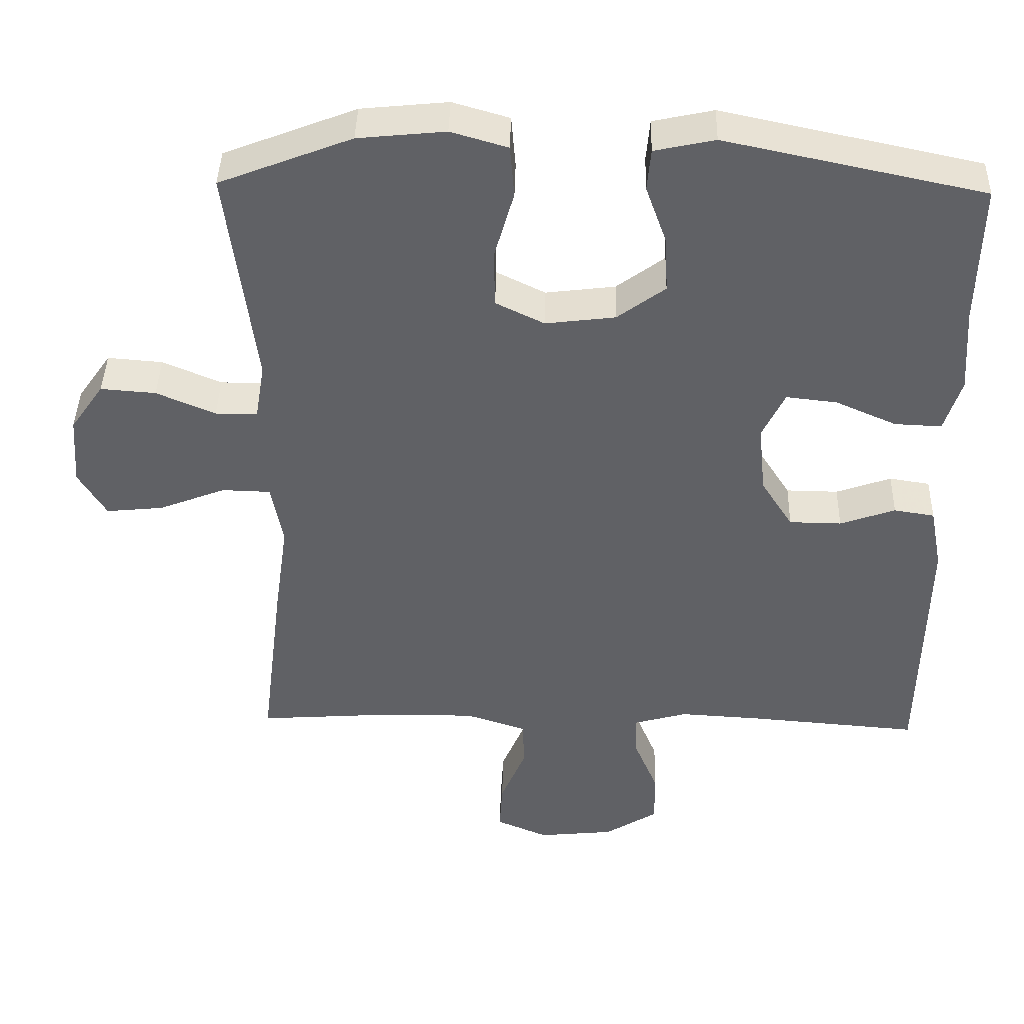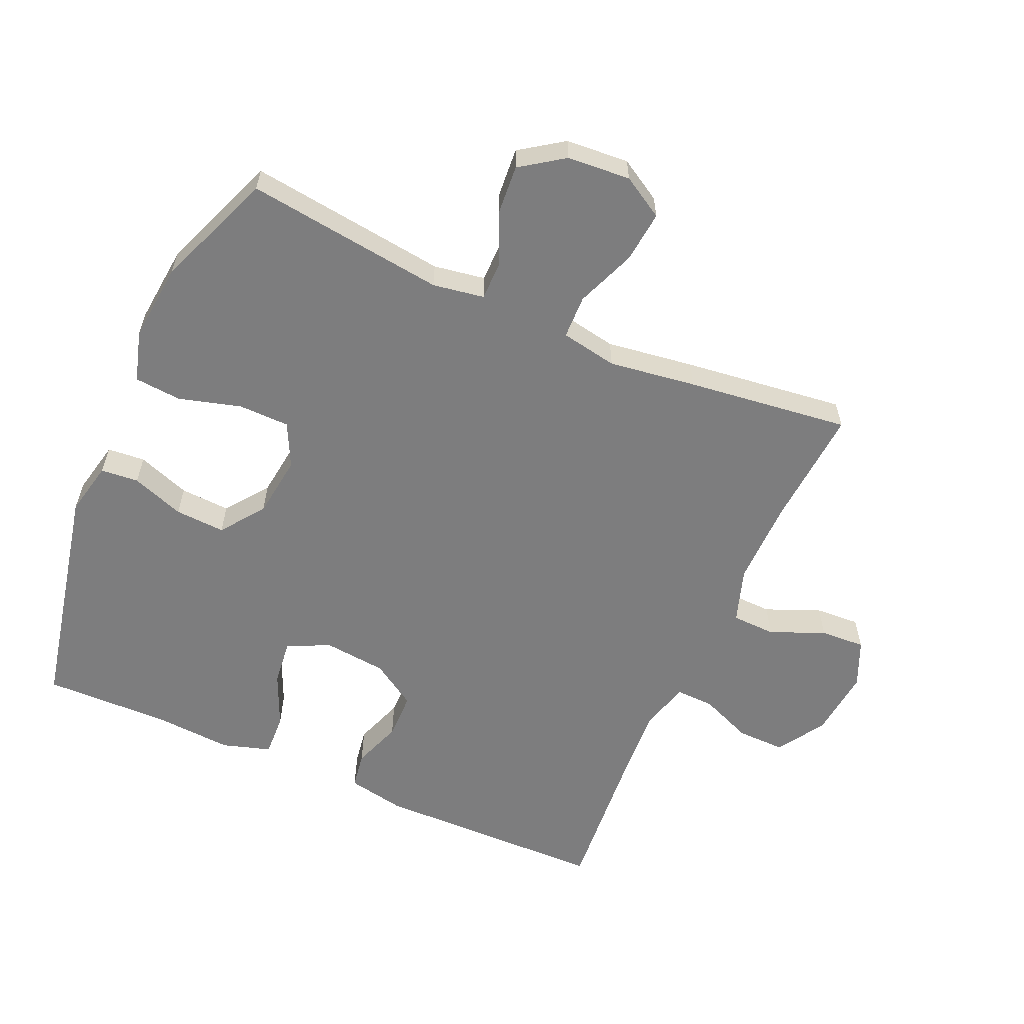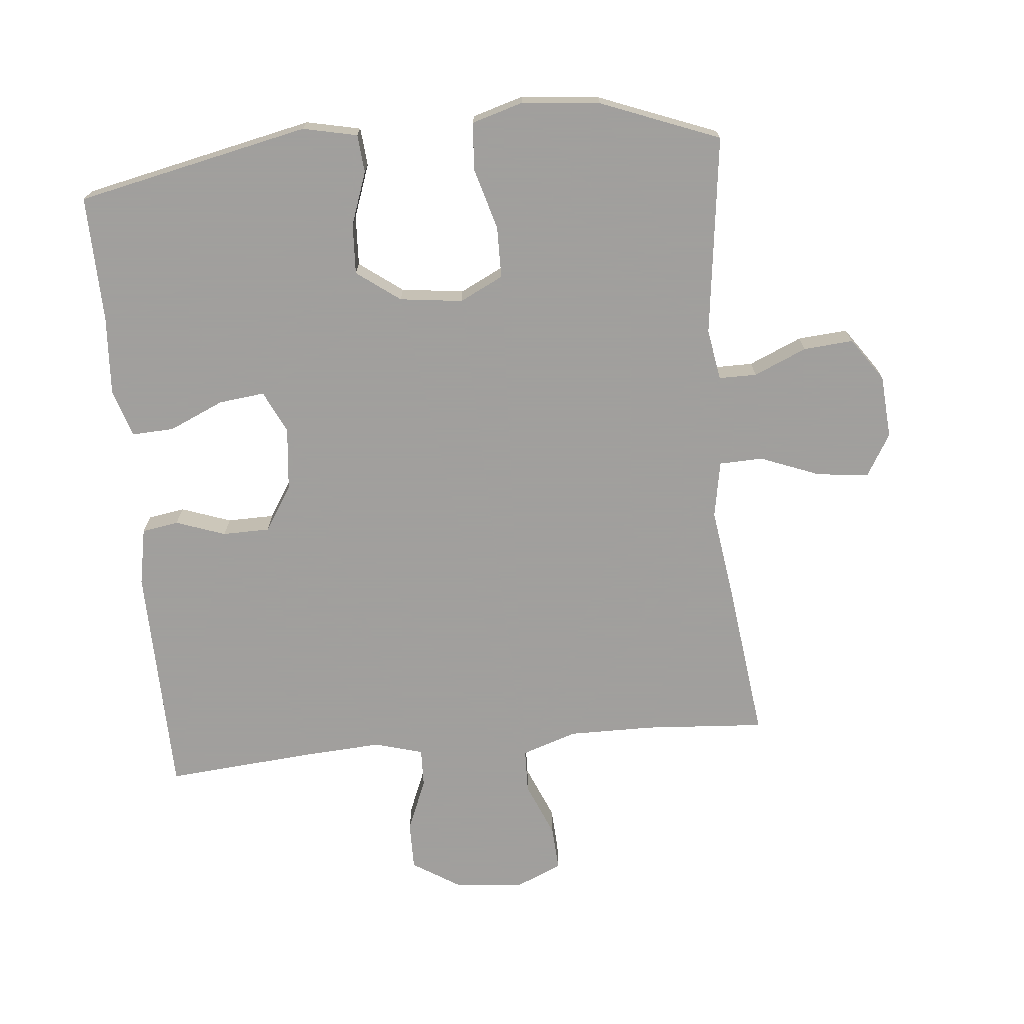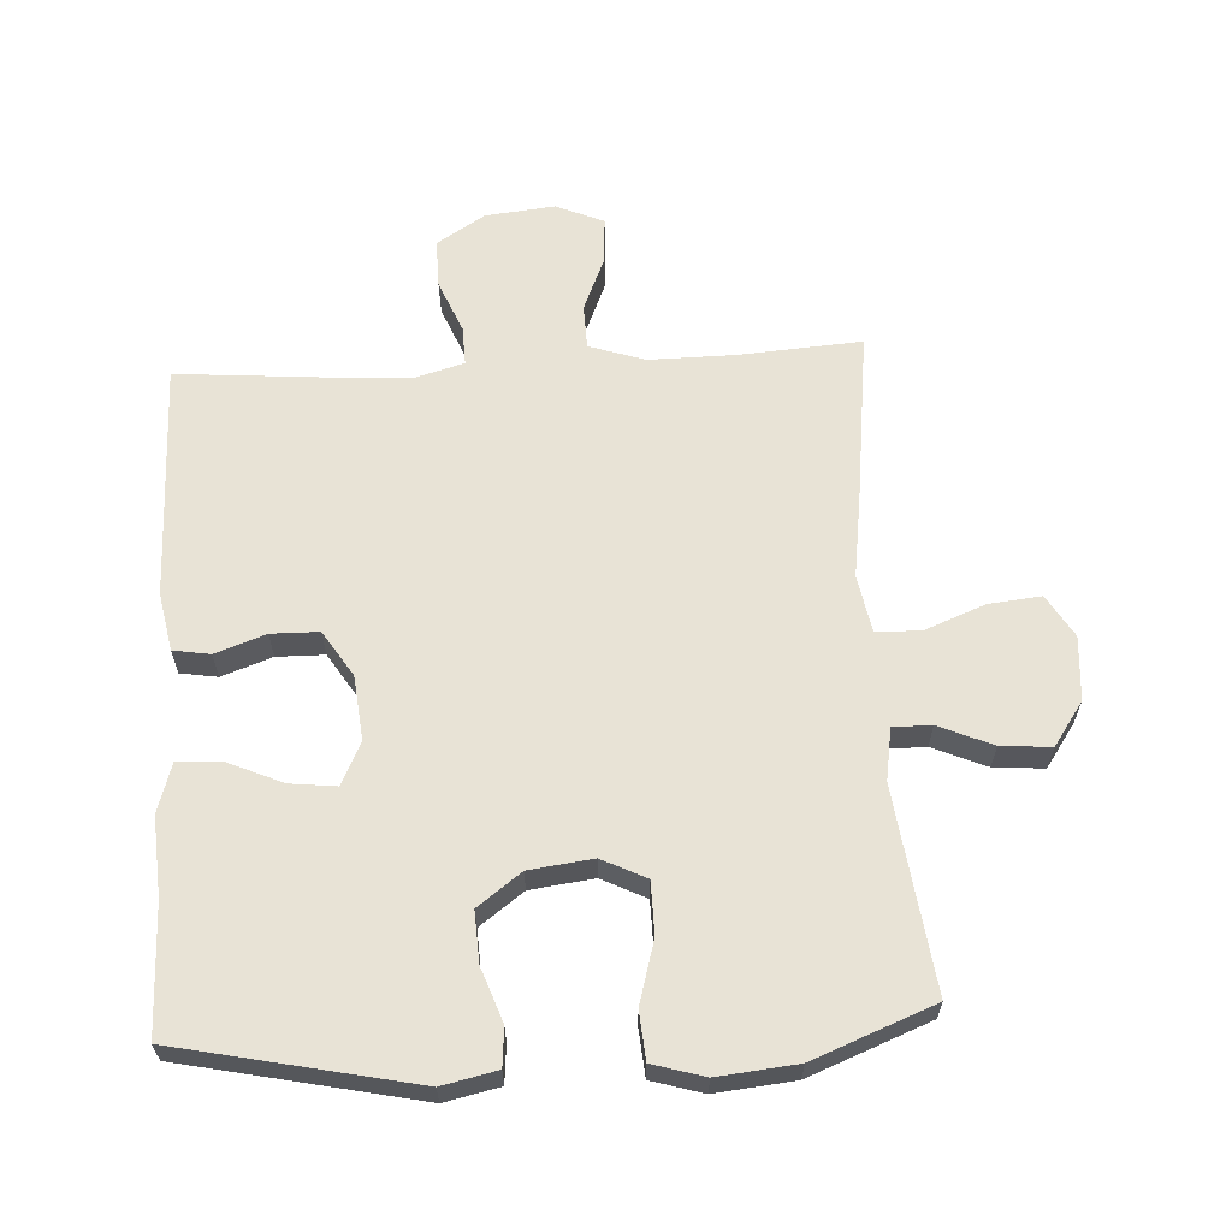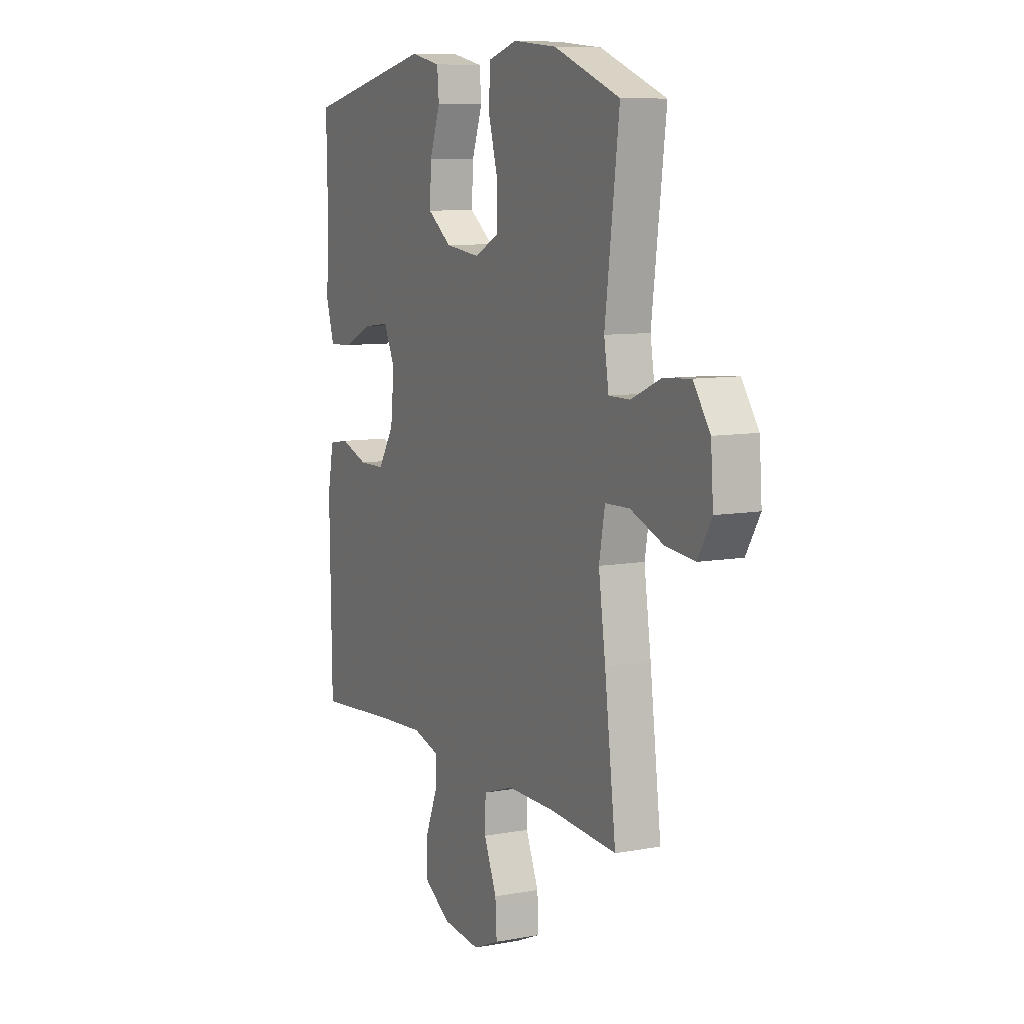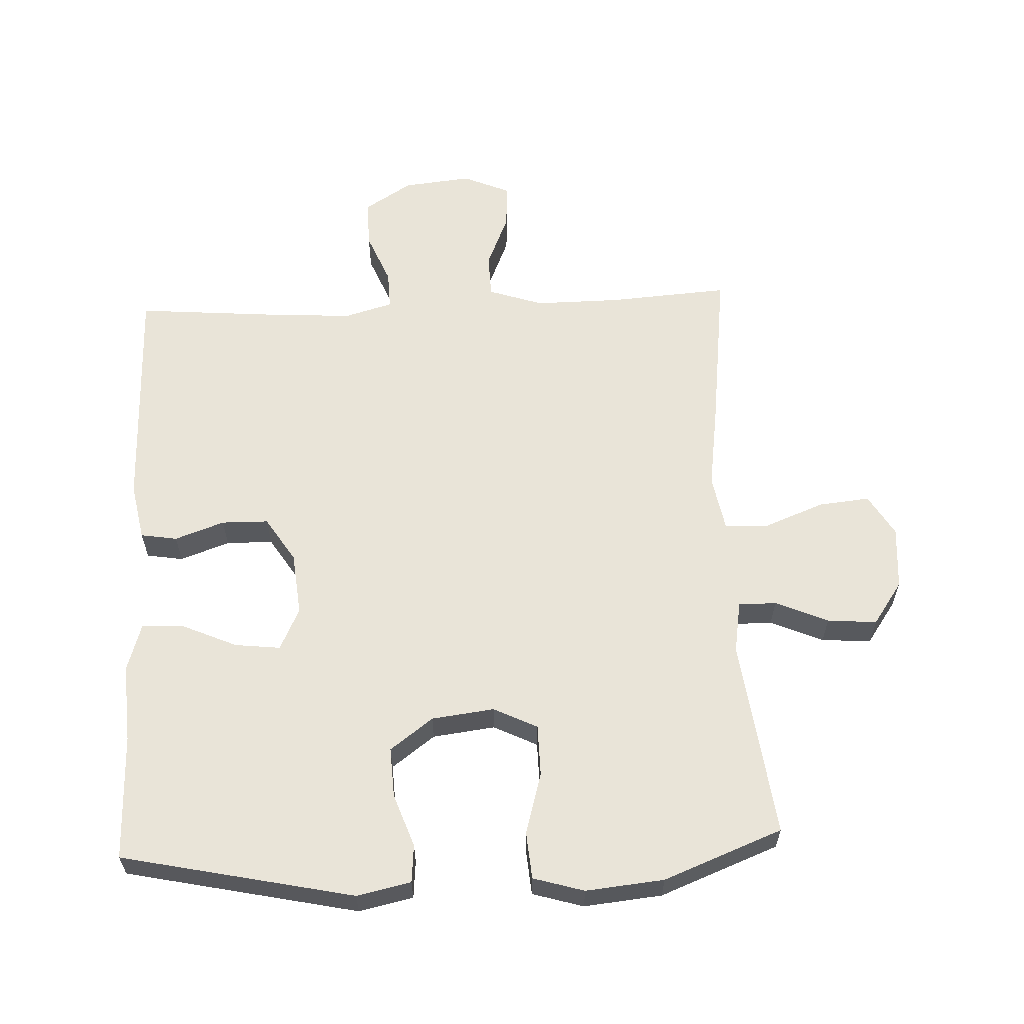
<metadata>
{"format":"obj","ext":"obj","renderer":"f3d","projection":"perspective","resolution":1024,"background":"white","views":[{"elev":41.5,"azim":-178.6,"up":"+Z"},{"elev":-59.2,"azim":66.1,"up":"+Y"},{"elev":-71.5,"azim":5.5,"up":"+Y"},{"elev":62.5,"azim":-3.2,"up":"+Y"},{"elev":8.7,"azim":63.6,"up":"+Z"},{"elev":60.5,"azim":-2.5,"up":"+Y"}]}
</metadata>
<code>
v 0.5 0.07 -0.5
v 0.315 0.07 -0.487
v 0.184 0.07 -0.486
v 0.1 0.07 -0.514
v 0.098 0.07 -0.581
v 0.133 0.07 -0.665
v 0.137 0.07 -0.734
v 0.065 0.07 -0.765
v -0.04 0.07 -0.754
v -0.113 0.07 -0.708
v -0.112 0.07 -0.634
v -0.079 0.07 -0.554
v -0.077 0.07 -0.495
v -0.151 0.07 -0.474
v -0.268 0.07 -0.481
v -0.5 0.07 -0.5
v -0.506 0.07 -0.142
v -0.489 0.07 -0.054
v -0.433 0.07 -0.045
v -0.357 0.07 -0.072
v -0.285 0.07 -0.071
v -0.241 0.07 -0.002
v -0.231 0.07 0.095
v -0.262 0.07 0.16
v -0.332 0.07 0.152
v -0.416 0.07 0.115
v -0.481 0.07 0.112
v -0.504 0.07 0.186
v -0.496 0.07 0.306
v -0.5 0.07 0.5
v -0.144 0.07 0.576
v -0.061 0.07 0.558
v -0.056 0.07 0.5
v -0.085 0.07 0.419
v -0.089 0.07 0.342
v -0.023 0.07 0.293
v 0.073 0.07 0.281
v 0.14 0.07 0.314
v 0.141 0.07 0.393
v 0.114 0.07 0.488
v 0.12 0.07 0.56
v 0.198 0.07 0.583
v 0.318 0.07 0.571
v 0.5 0.07 0.5
v 0.461 0.07 0.194
v 0.474 0.07 0.115
v 0.532 0.07 0.115
v 0.613 0.07 0.15
v 0.689 0.07 0.156
v 0.735 0.07 0.09
v 0.742 0.07 -0.007
v 0.704 0.07 -0.071
v 0.625 0.07 -0.063
v 0.533 0.07 -0.027
v 0.466 0.07 -0.029
v 0.45 0.07 -0.116
v 0.469 0.07 -0.25
v 0.5 0 -0.5
v 0.315 0 -0.487
v 0.184 0 -0.486
v 0.1 0 -0.514
v 0.098 0 -0.581
v 0.133 0 -0.665
v 0.137 0 -0.734
v 0.065 0 -0.765
v -0.04 0 -0.754
v -0.113 0 -0.708
v -0.112 0 -0.634
v -0.079 0 -0.554
v -0.077 0 -0.495
v -0.151 0 -0.474
v -0.268 0 -0.481
v -0.5 0 -0.5
v -0.506 0 -0.142
v -0.489 0 -0.054
v -0.433 0 -0.045
v -0.357 0 -0.072
v -0.285 0 -0.071
v -0.241 0 -0.002
v -0.231 0 0.095
v -0.262 0 0.16
v -0.332 0 0.152
v -0.416 0 0.115
v -0.481 0 0.112
v -0.504 0 0.186
v -0.496 0 0.306
v -0.5 0 0.5
v -0.144 0 0.576
v -0.061 0 0.558
v -0.056 0 0.5
v -0.085 0 0.419
v -0.089 0 0.342
v -0.023 0 0.293
v 0.073 0 0.281
v 0.14 0 0.314
v 0.141 0 0.393
v 0.114 0 0.488
v 0.12 0 0.56
v 0.198 0 0.583
v 0.318 0 0.571
v 0.5 0 0.5
v 0.461 0 0.194
v 0.474 0 0.115
v 0.532 0 0.115
v 0.613 0 0.15
v 0.689 0 0.156
v 0.735 0 0.09
v 0.742 0 -0.007
v 0.704 0 -0.071
v 0.625 0 -0.063
v 0.533 0 -0.027
v 0.466 0 -0.029
v 0.45 0 -0.116
v 0.469 0 -0.25
f 56 57 1 2
f 55 56 2 3
f 52 53 54
f 51 52 54
f 50 51 54
f 49 50 54
f 48 49 54
f 47 48 54
f 46 47 54 55
f 55 3 4
f 46 55 4
f 45 46 4
f 43 44 45
f 42 43 45
f 41 42 45
f 40 41 45
f 39 40 45
f 38 39 45
f 37 38 45 4
f 32 33 34
f 31 32 34
f 30 31 34
f 29 30 34
f 29 34 35
f 28 29 35
f 27 28 35
f 26 27 35
f 25 26 35
f 24 25 35 36
f 18 19 20
f 17 18 20
f 16 17 20
f 15 16 20
f 14 15 20 21
f 13 14 21 22
f 10 11 12
f 9 10 12
f 8 9 12
f 7 8 12
f 6 7 12
f 5 6 12
f 5 12 13
f 37 4 5
f 36 37 5
f 24 36 5
f 23 24 5
f 5 13 22 23
f 59 58 114 113
f 60 59 113 112
f 111 110 109
f 111 109 108
f 111 108 107
f 111 107 106
f 111 106 105
f 111 105 104
f 112 111 104 103
f 61 60 112
f 61 112 103
f 61 103 102
f 102 101 100
f 102 100 99
f 102 99 98
f 102 98 97
f 102 97 96
f 102 96 95
f 61 102 95 94
f 91 90 89
f 91 89 88
f 91 88 87
f 91 87 86
f 92 91 86
f 92 86 85
f 92 85 84
f 92 84 83
f 92 83 82
f 93 92 82 81
f 77 76 75
f 77 75 74
f 77 74 73
f 77 73 72
f 78 77 72 71
f 79 78 71 70
f 69 68 67
f 69 67 66
f 69 66 65
f 69 65 64
f 69 64 63
f 69 63 62
f 70 69 62
f 62 61 94
f 62 94 93
f 62 93 81
f 62 81 80
f 80 79 70 62
f 1 58 59 2
f 2 59 60 3
f 3 60 61 4
f 4 61 62 5
f 5 62 63 6
f 6 63 64 7
f 7 64 65 8
f 8 65 66 9
f 9 66 67 10
f 10 67 68 11
f 11 68 69 12
f 12 69 70 13
f 13 70 71 14
f 14 71 72 15
f 15 72 73 16
f 16 73 74 17
f 17 74 75 18
f 18 75 76 19
f 19 76 77 20
f 20 77 78 21
f 21 78 79 22
f 22 79 80 23
f 23 80 81 24
f 24 81 82 25
f 25 82 83 26
f 26 83 84 27
f 27 84 85 28
f 28 85 86 29
f 29 86 87 30
f 30 87 88 31
f 31 88 89 32
f 32 89 90 33
f 33 90 91 34
f 34 91 92 35
f 35 92 93 36
f 36 93 94 37
f 37 94 95 38
f 38 95 96 39
f 39 96 97 40
f 40 97 98 41
f 41 98 99 42
f 42 99 100 43
f 43 100 101 44
f 44 101 102 45
f 45 102 103 46
f 46 103 104 47
f 47 104 105 48
f 48 105 106 49
f 49 106 107 50
f 50 107 108 51
f 51 108 109 52
f 52 109 110 53
f 53 110 111 54
f 54 111 112 55
f 55 112 113 56
f 56 113 114 57
f 57 114 58 1

</code>
